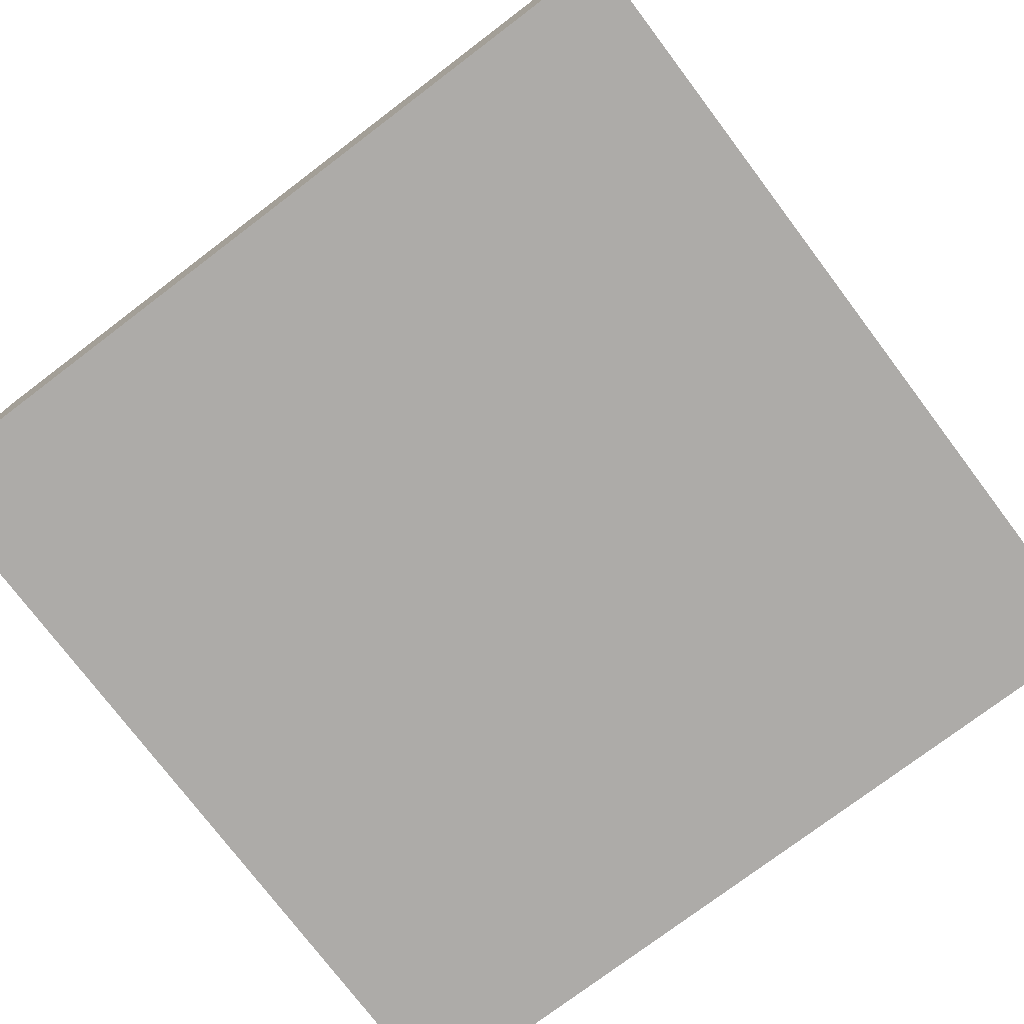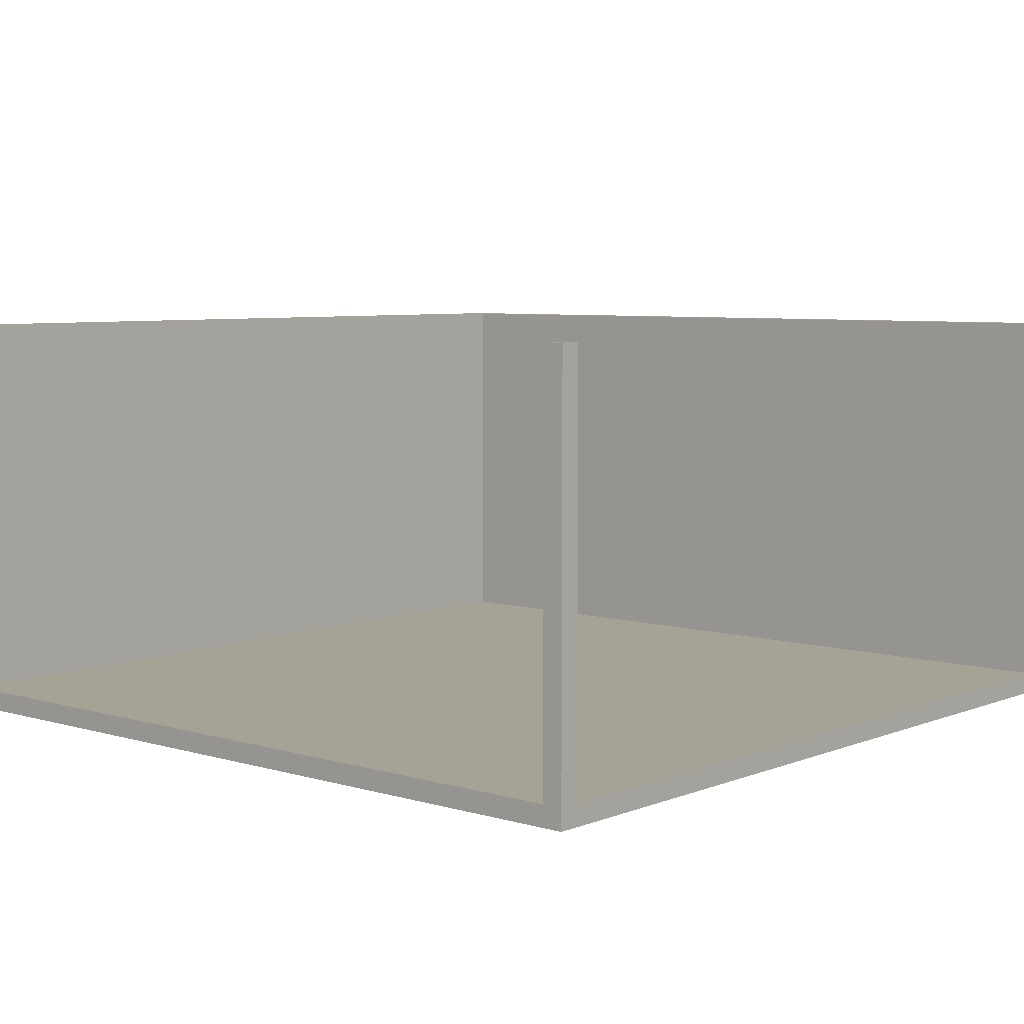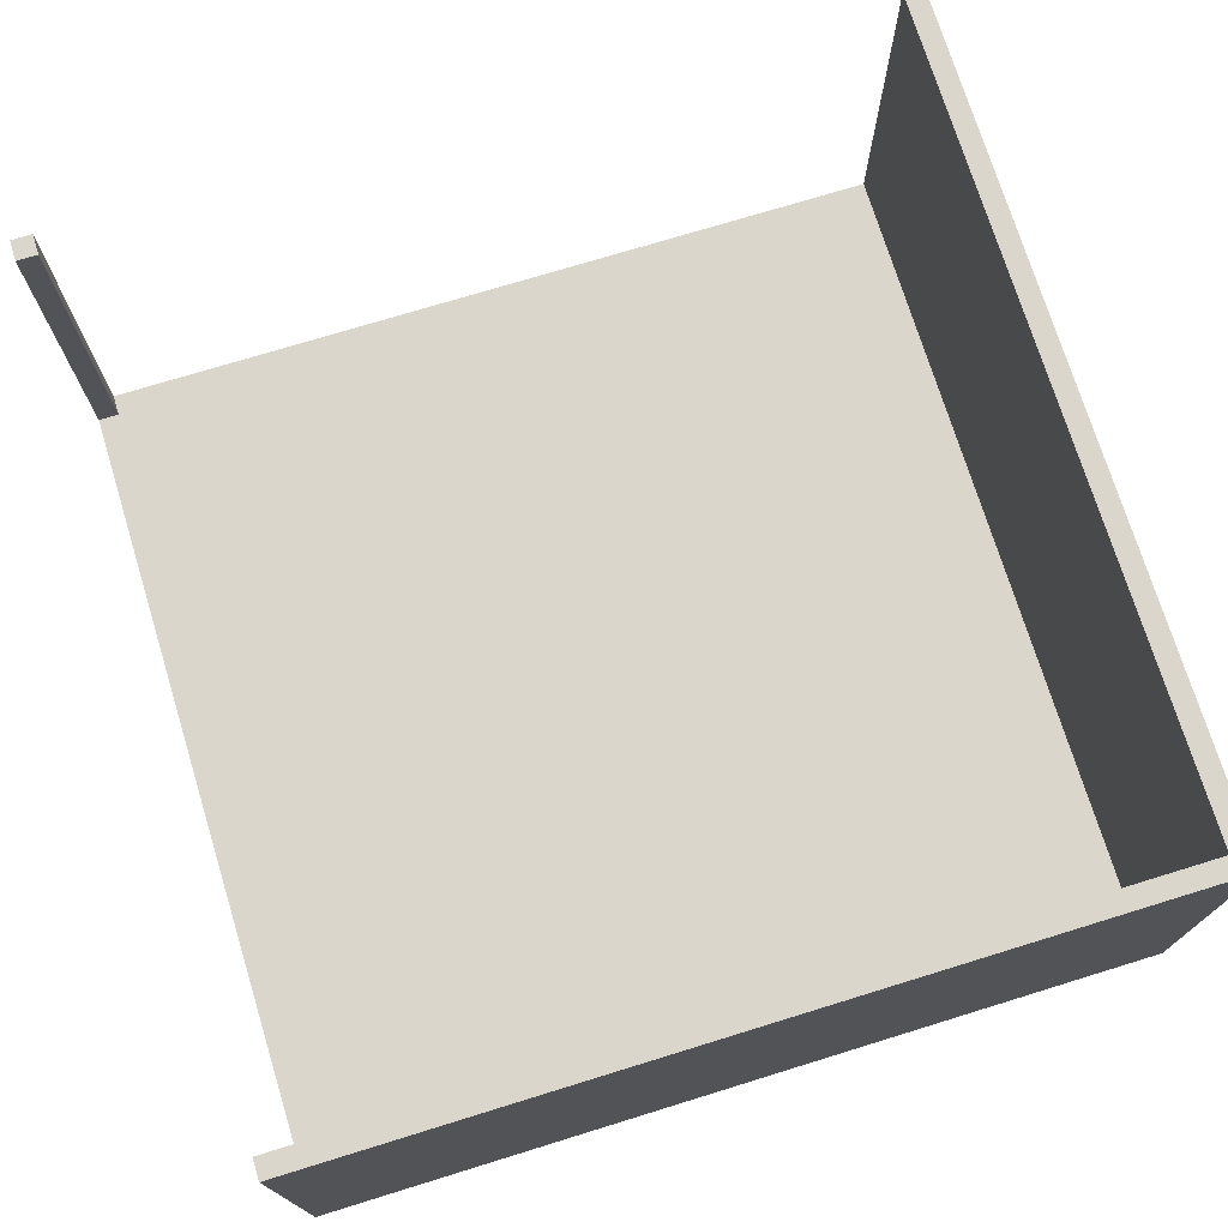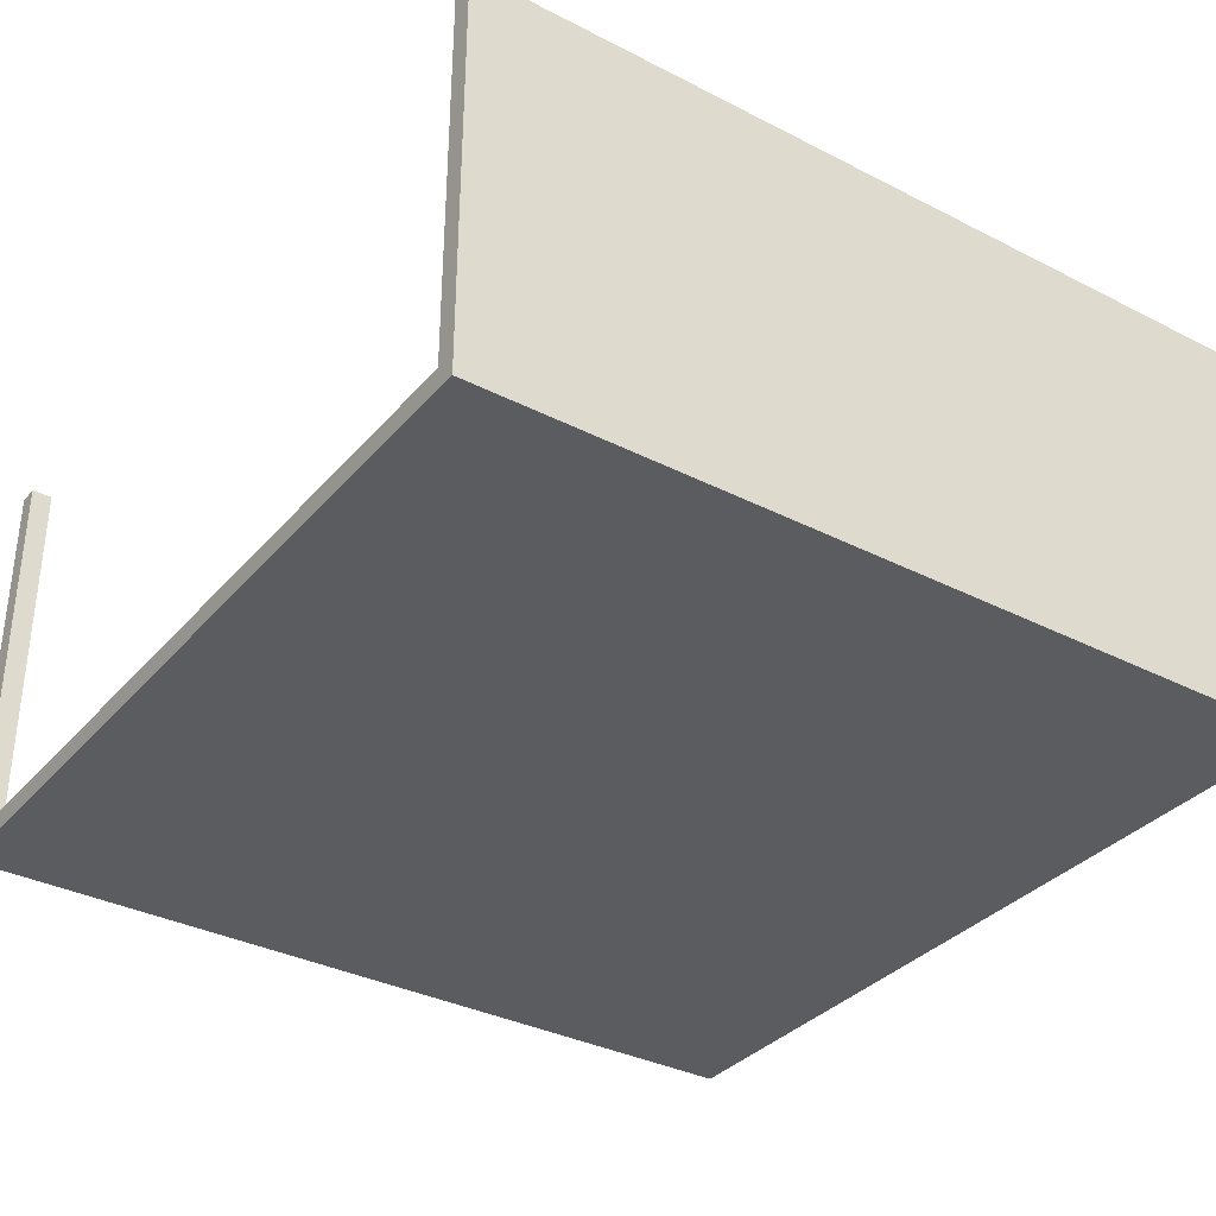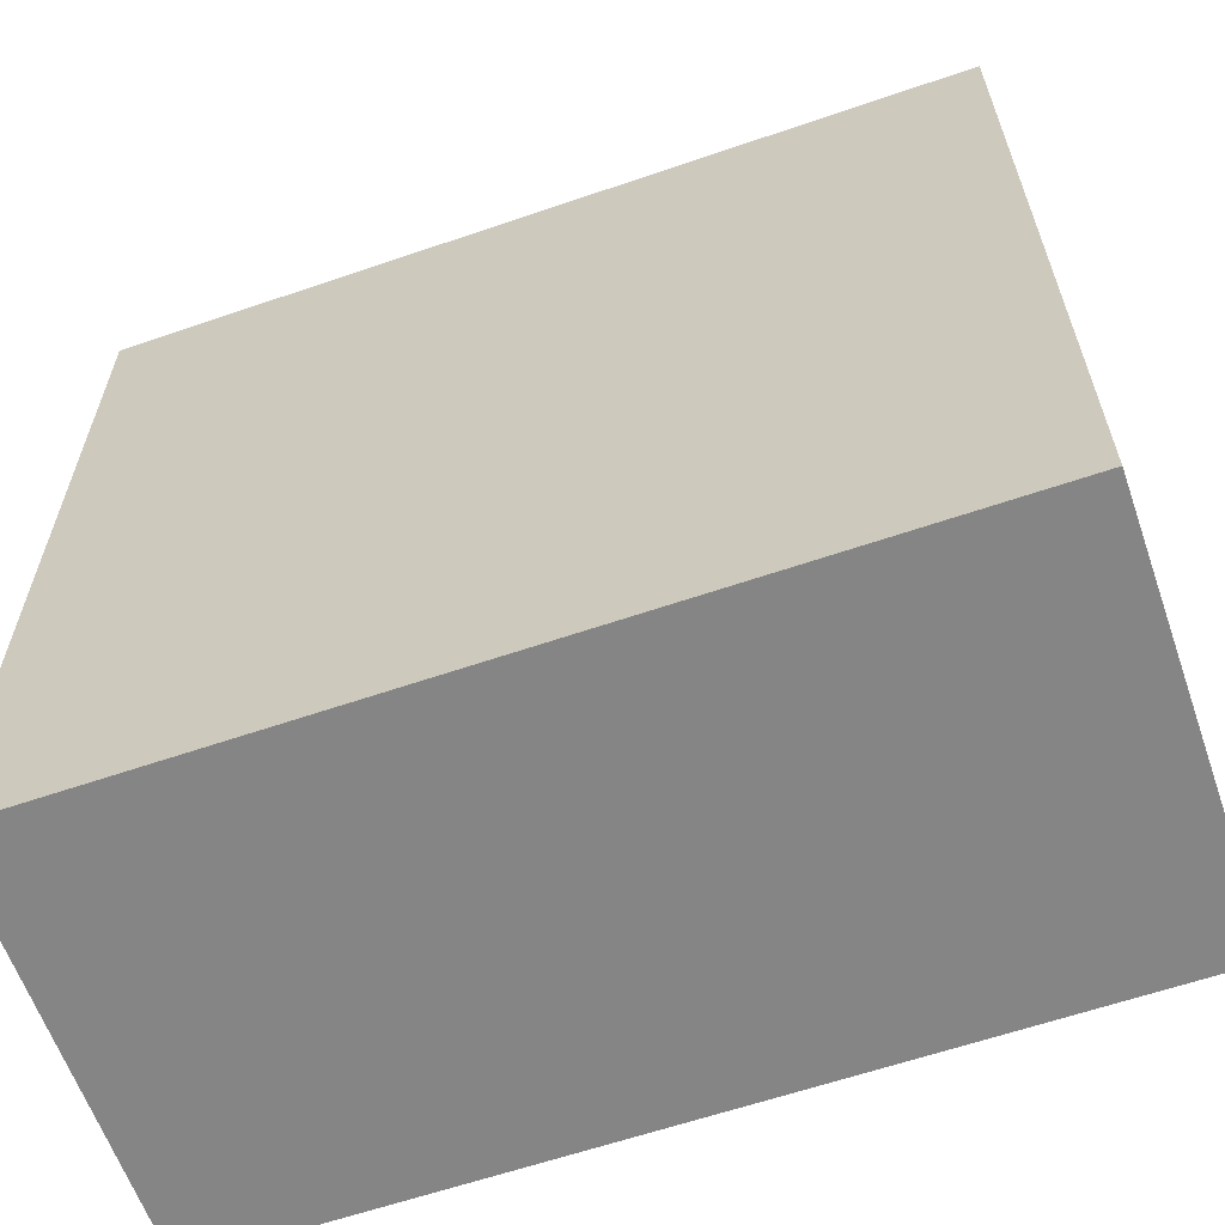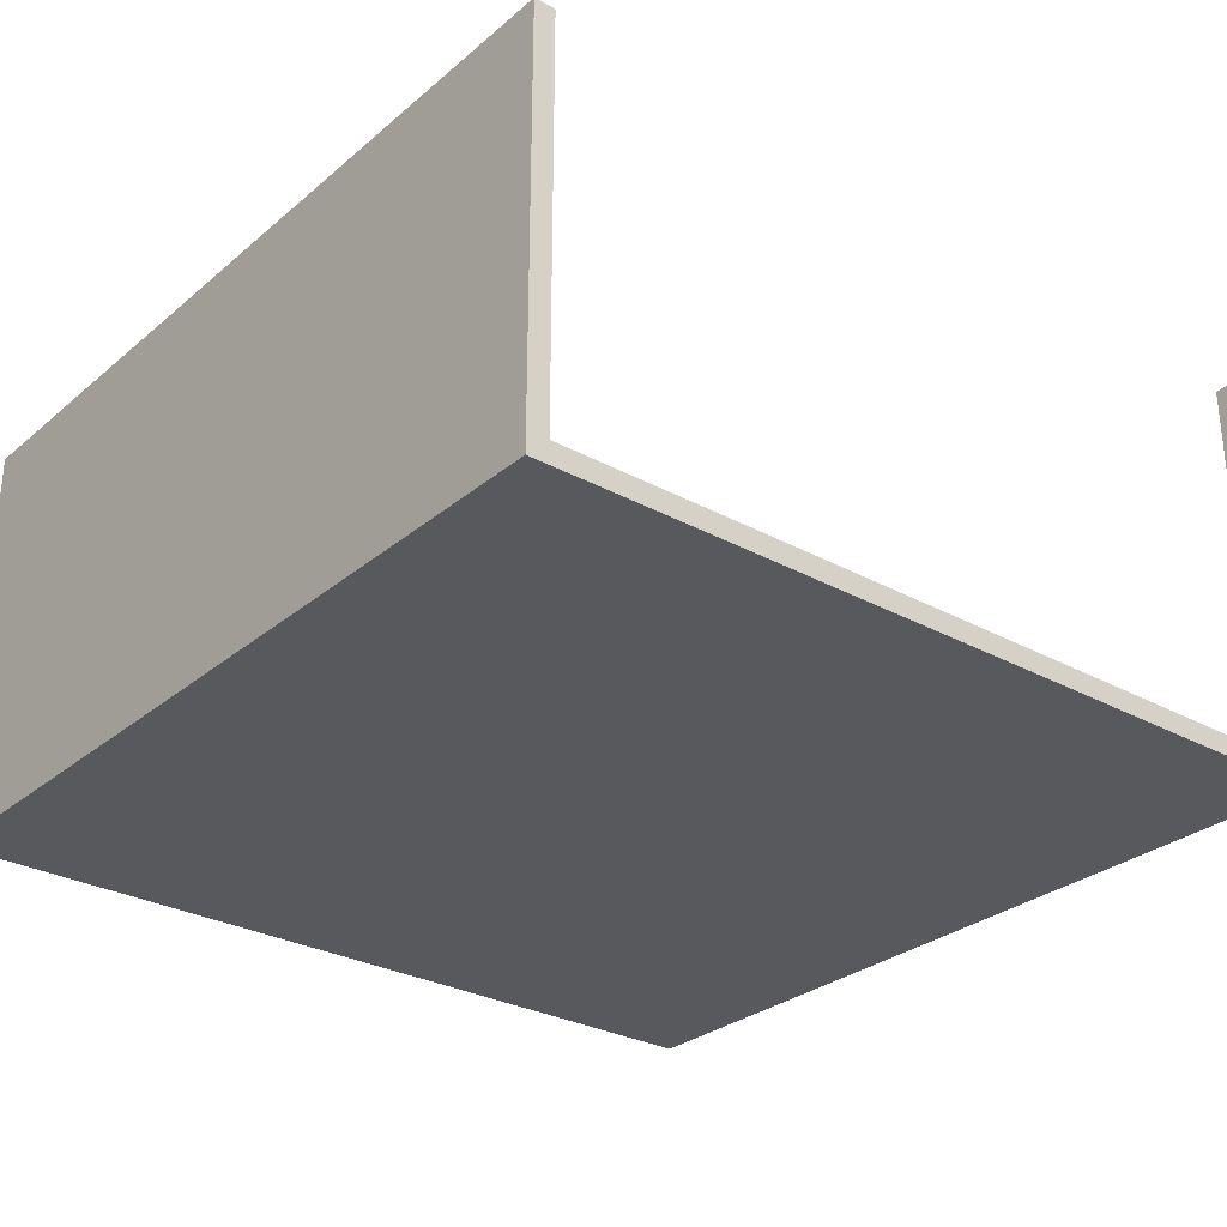
<metadata>
{"format":"obj","ext":"obj","renderer":"f3d","projection":"perspective","resolution":1024,"background":"white","views":[{"elev":-76.5,"azim":-52.9,"up":"+Y"},{"elev":6.3,"azim":41.0,"up":"+Y"},{"elev":73.5,"azim":162.9,"up":"+Y"},{"elev":-34.5,"azim":145.5,"up":"+Y"},{"elev":-61.9,"azim":19.2,"up":"+Z"},{"elev":-29.1,"azim":-39.2,"up":"+Y"}]}
</metadata>
<code>
o right_turn_Cube.010
v -19.5 10 -19.5
v 20.5 -10 20.5
v -19.5 10 20.5
v 20.5 10 -19.5
v 20.5 -10 20.5
v -19.5 -9 -19.5
v -19.5 -9 20.5
v 20.5 -9 -19.5
v 20.5 -10 -20.5
v 20.5 10 -20.5
v -20.5 -10 20.5
v -20.5 10 20.5
v -20.5 10 -20.5
v -20.5 -10 -20.5
v 20.5 -9 19.5
v 19.5 -9 20.5
v 19.5 -9 19.5
v 20.5 10 20.5
v 19.5 10 20.5
v 20.5 10 19.5
v 19.5 10 19.5
f 1 10 13
f 3 6 1
f 14 5 11
f 10 14 13
f 14 12 13
f 6 4 1
f 16 21 17
f 15 5 9
f 17 20 15
f 5 7 11
f 18 21 19
f 17 8 6
f 1 4 10
f 13 12 1
f 12 3 1
f 3 7 6
f 14 9 5
f 10 9 14
f 14 11 12
f 6 8 4
f 16 19 21
f 9 10 8
f 10 4 8
f 20 18 15
f 18 5 15
f 9 8 15
f 17 21 20
f 5 18 16
f 18 19 16
f 3 12 7
f 12 11 7
f 5 16 7
f 18 20 21
f 6 7 17
f 7 16 17
f 17 15 8
l 5 2

</code>
